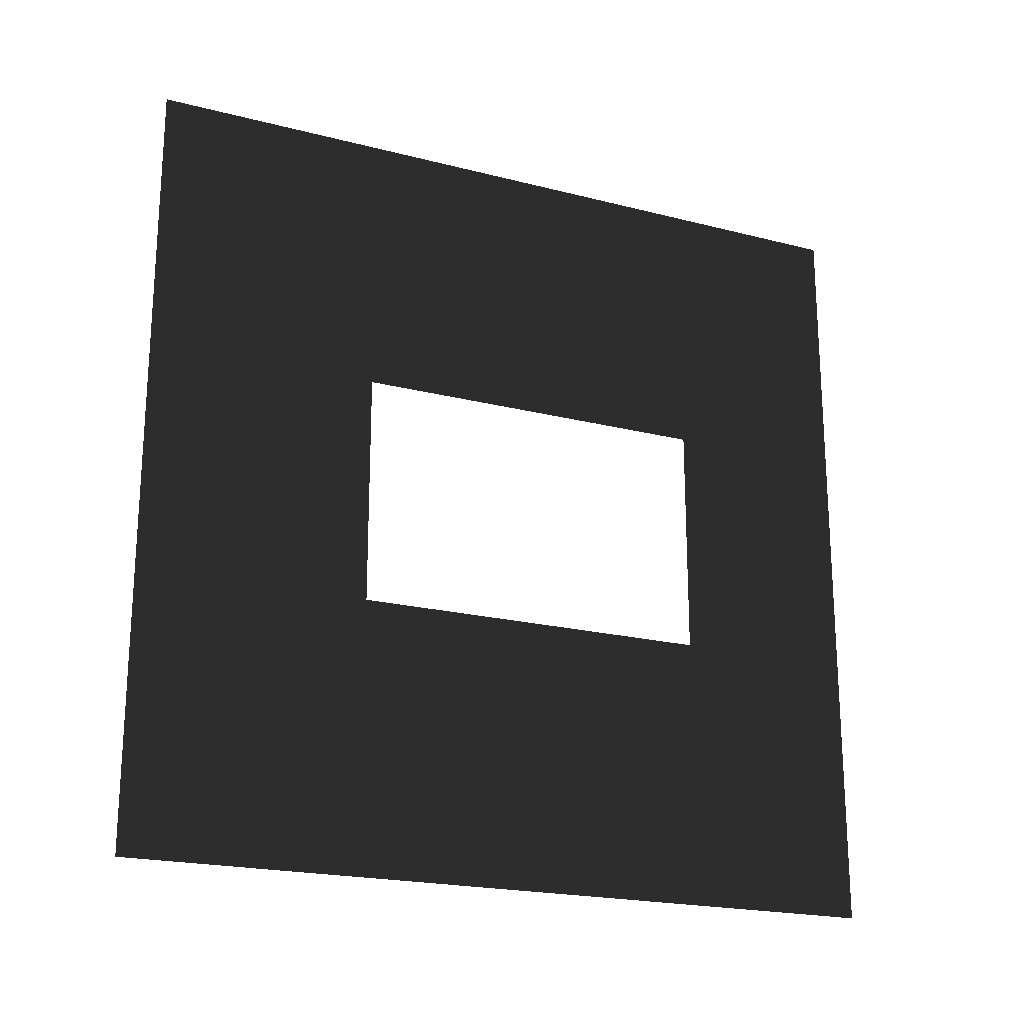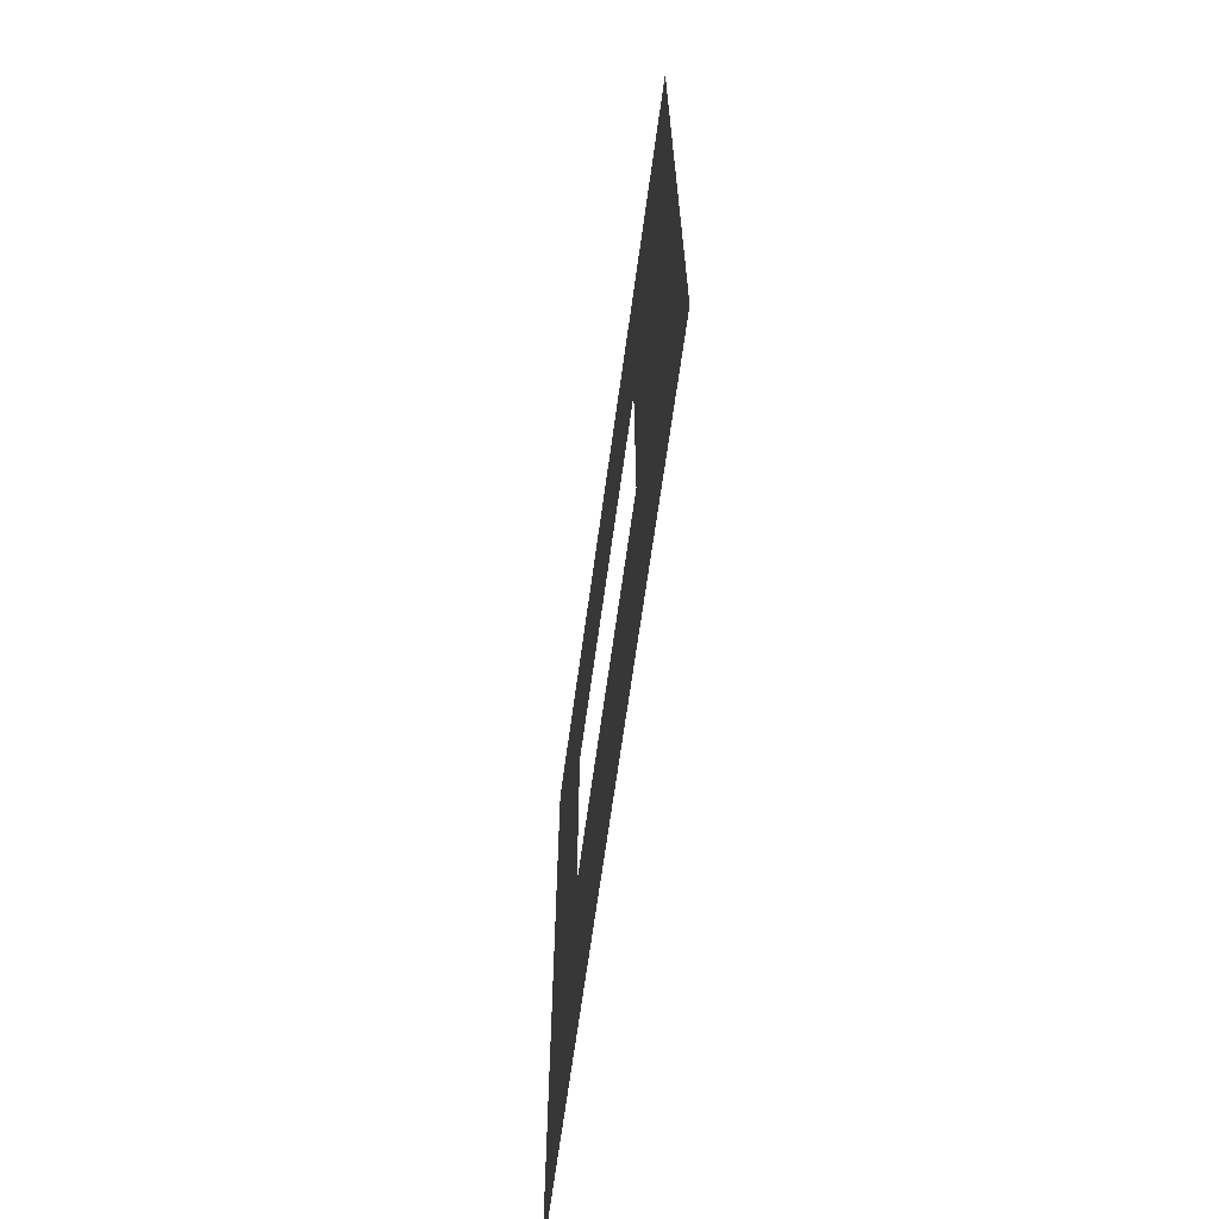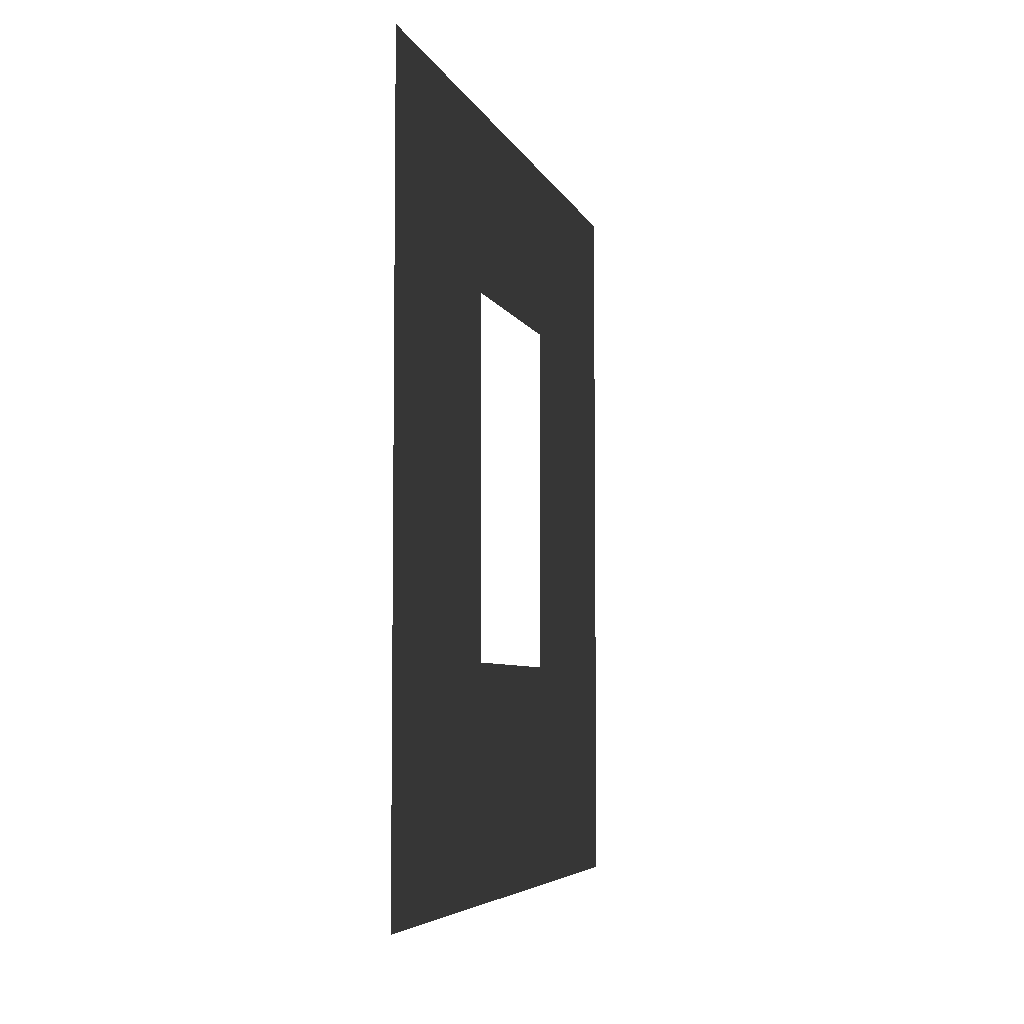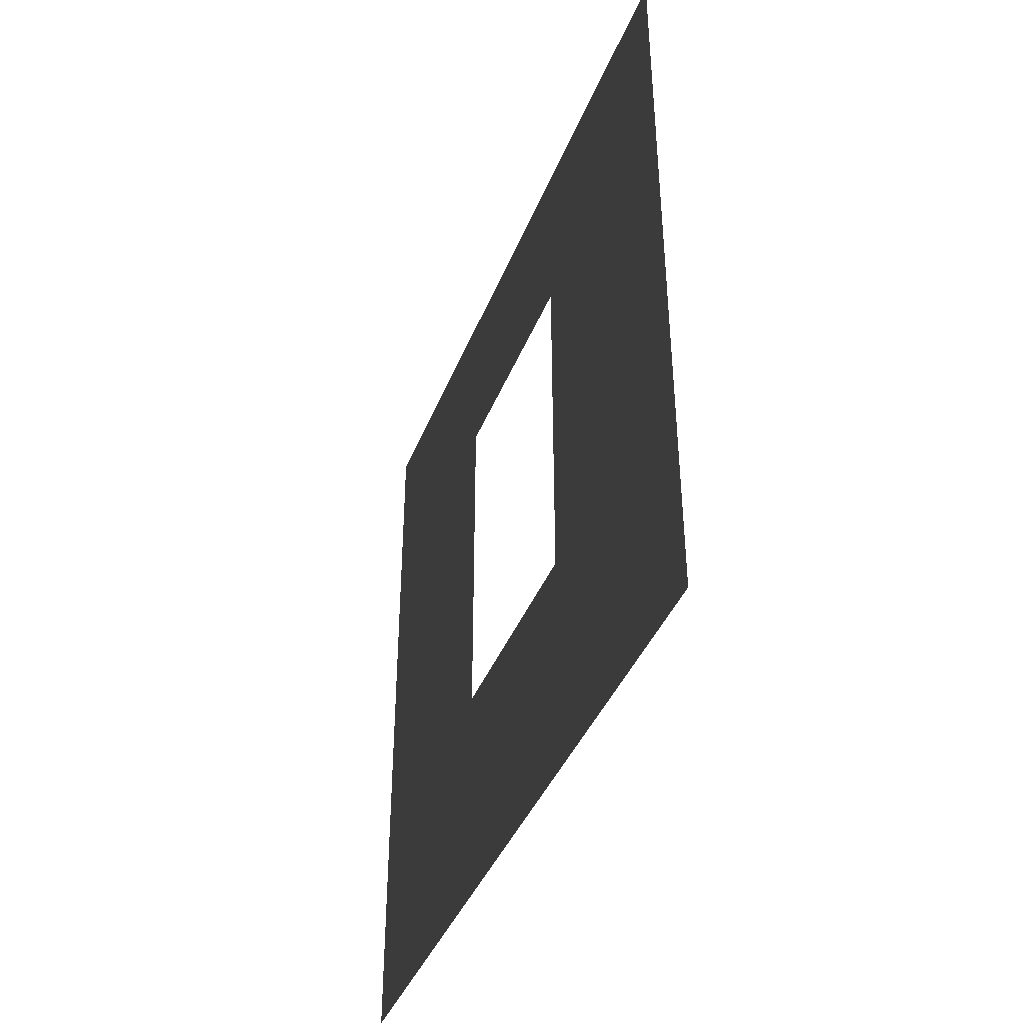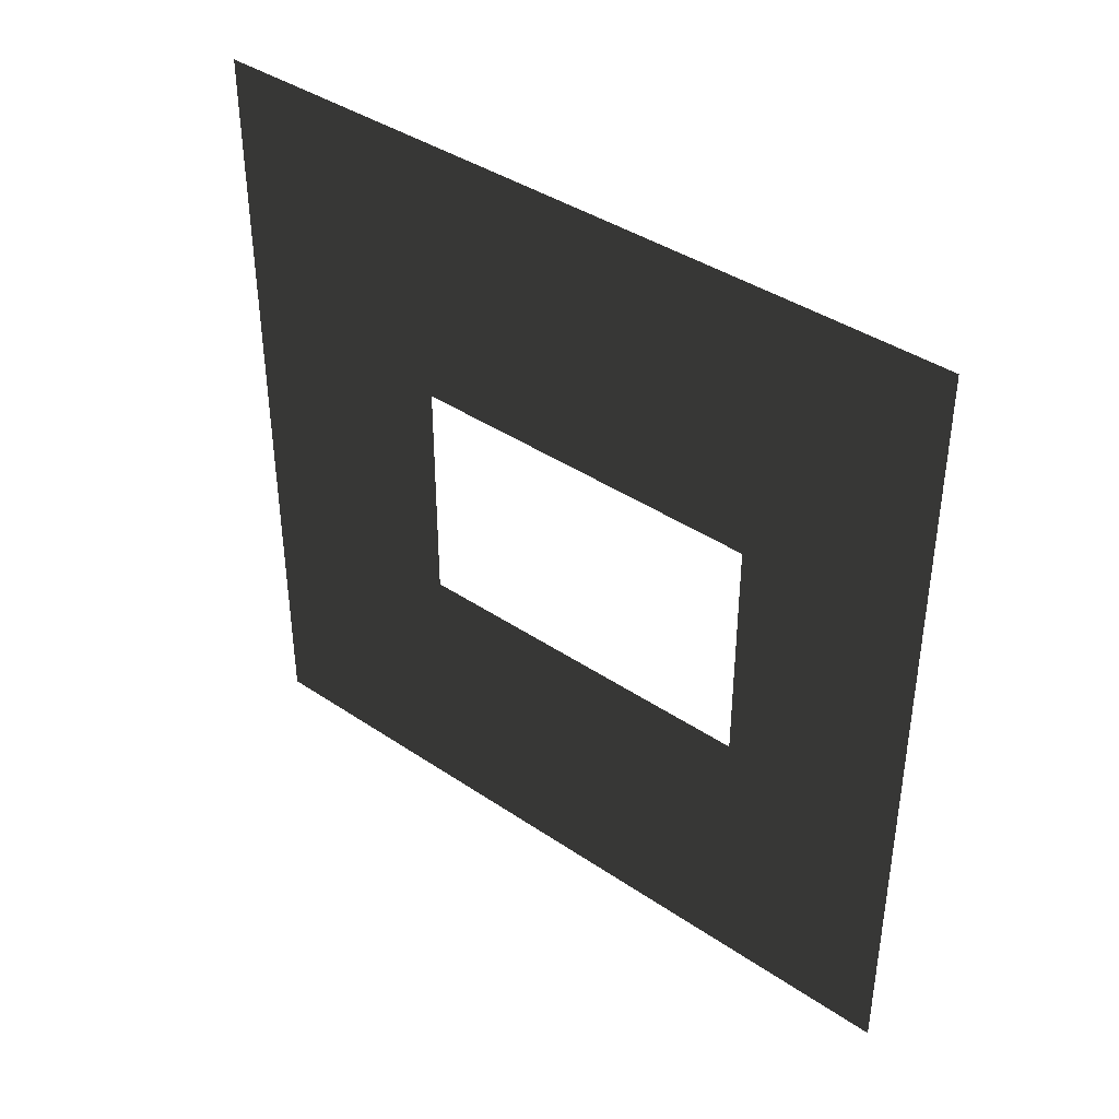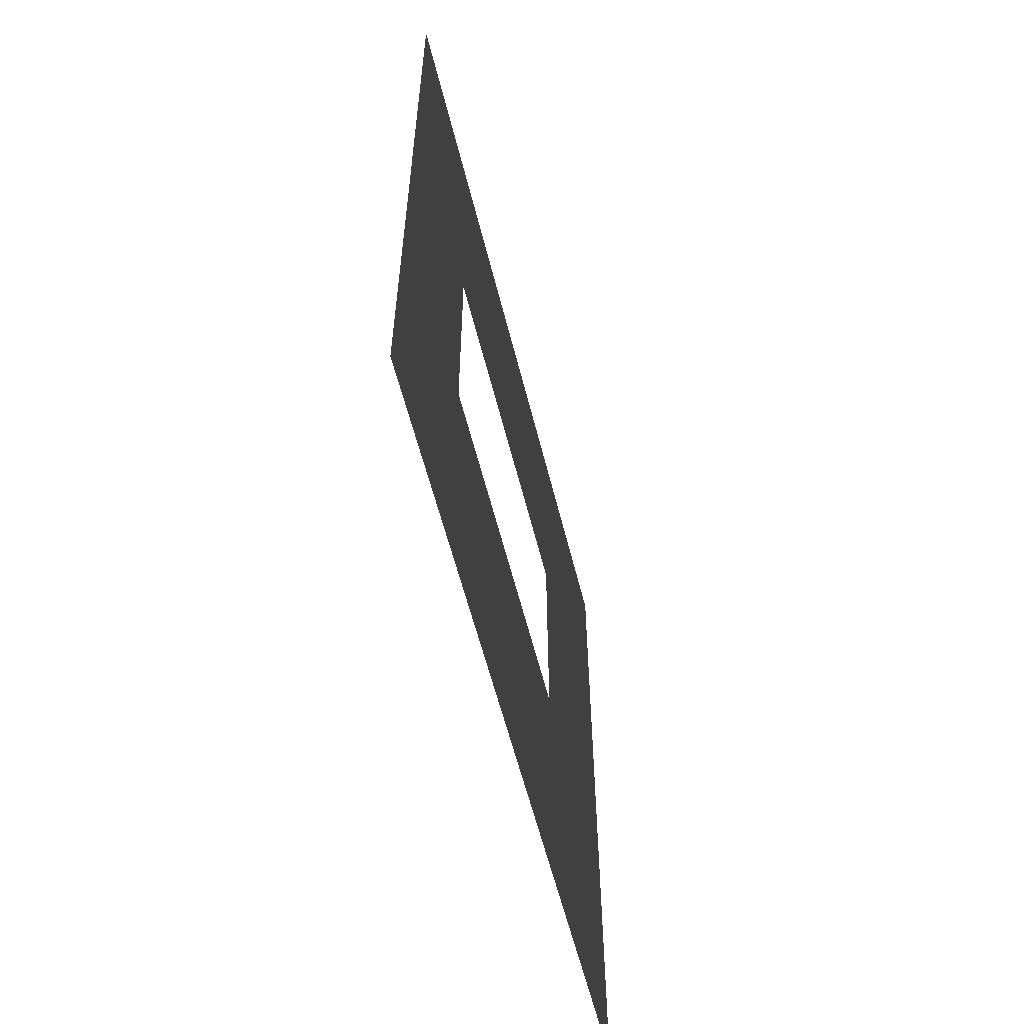
<metadata>
{"format":"obj","ext":"obj","renderer":"f3d","projection":"perspective","resolution":1024,"background":"white","views":[{"elev":-20.6,"azim":65.1,"up":"+Z"},{"elev":-66.7,"azim":-7.8,"up":"+Z"},{"elev":-5.5,"azim":15.0,"up":"+Y"},{"elev":-40.6,"azim":-20.5,"up":"+Y"},{"elev":39.9,"azim":129.9,"up":"+Z"},{"elev":-58.7,"azim":-166.0,"up":"+Z"}]}
</metadata>
<code>
v -0.2 0.8937 1.95
v -0.2 3 3
v -0.2 -4.502e-07 3
v -0.2 2.294 1.95
v -0.2 2.294 1.05
v -0.2 3 -1.096e-06
v -0.2 -1.531e-08 -1.096e-06
v -0.2 0.8937 1.05
g wall01_window1m_A_1_8879_192
f 1 3 2
f 2 4 1
f 5 4 2
f 2 6 5
f 5 6 7
f 7 3 1
f 7 8 5
f 1 8 7

</code>
